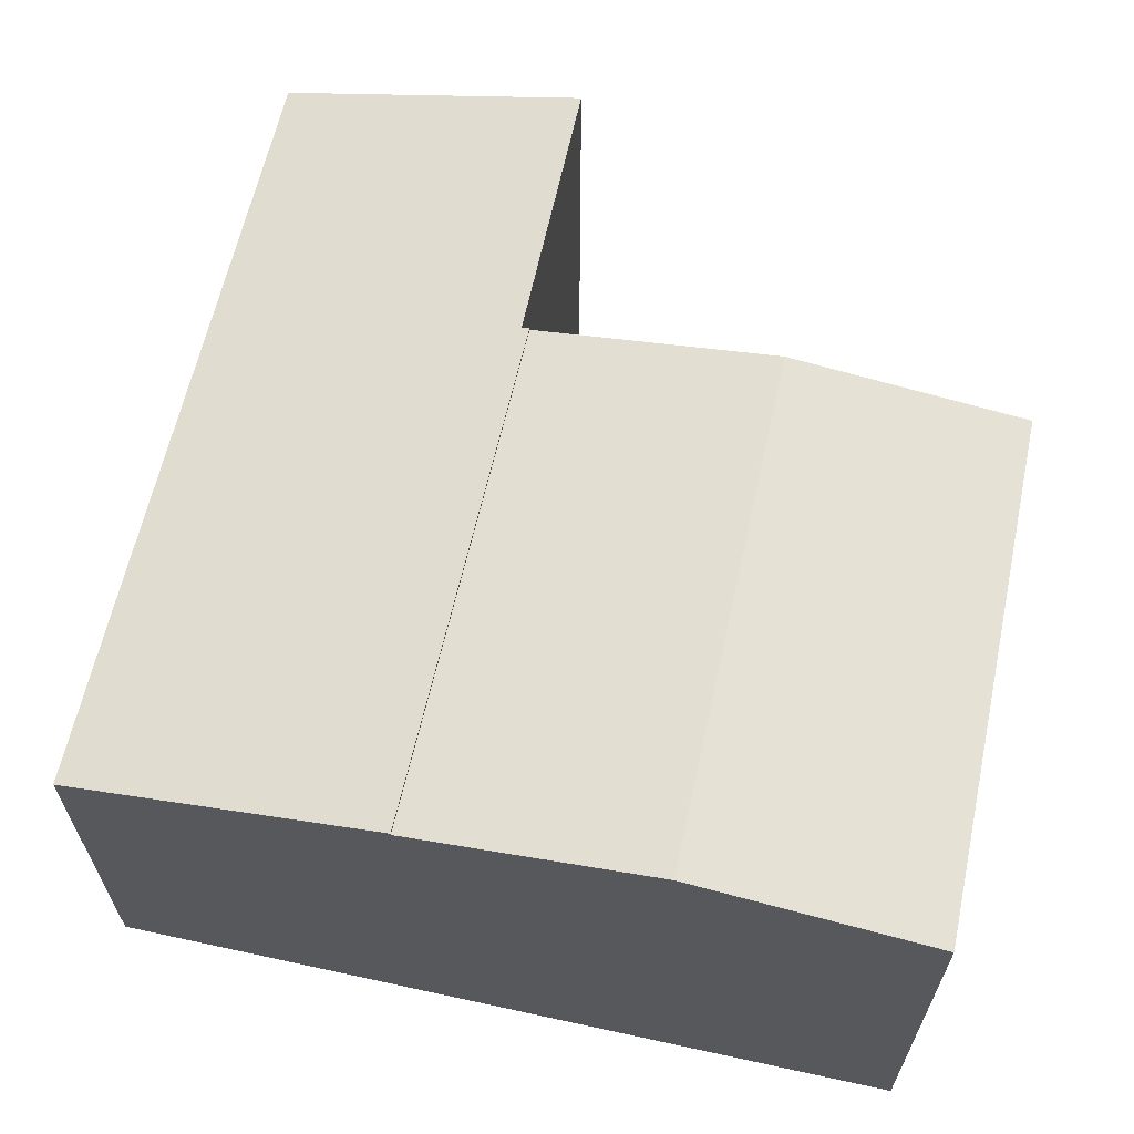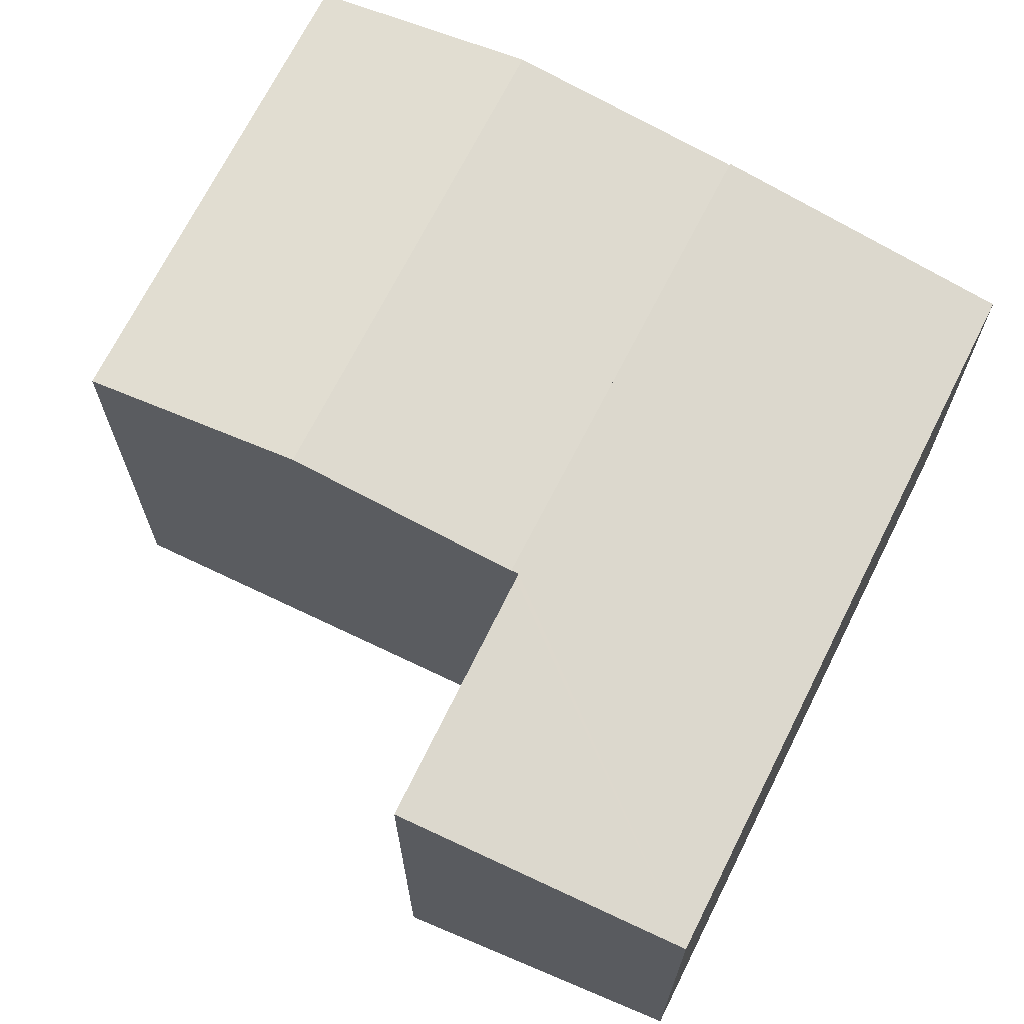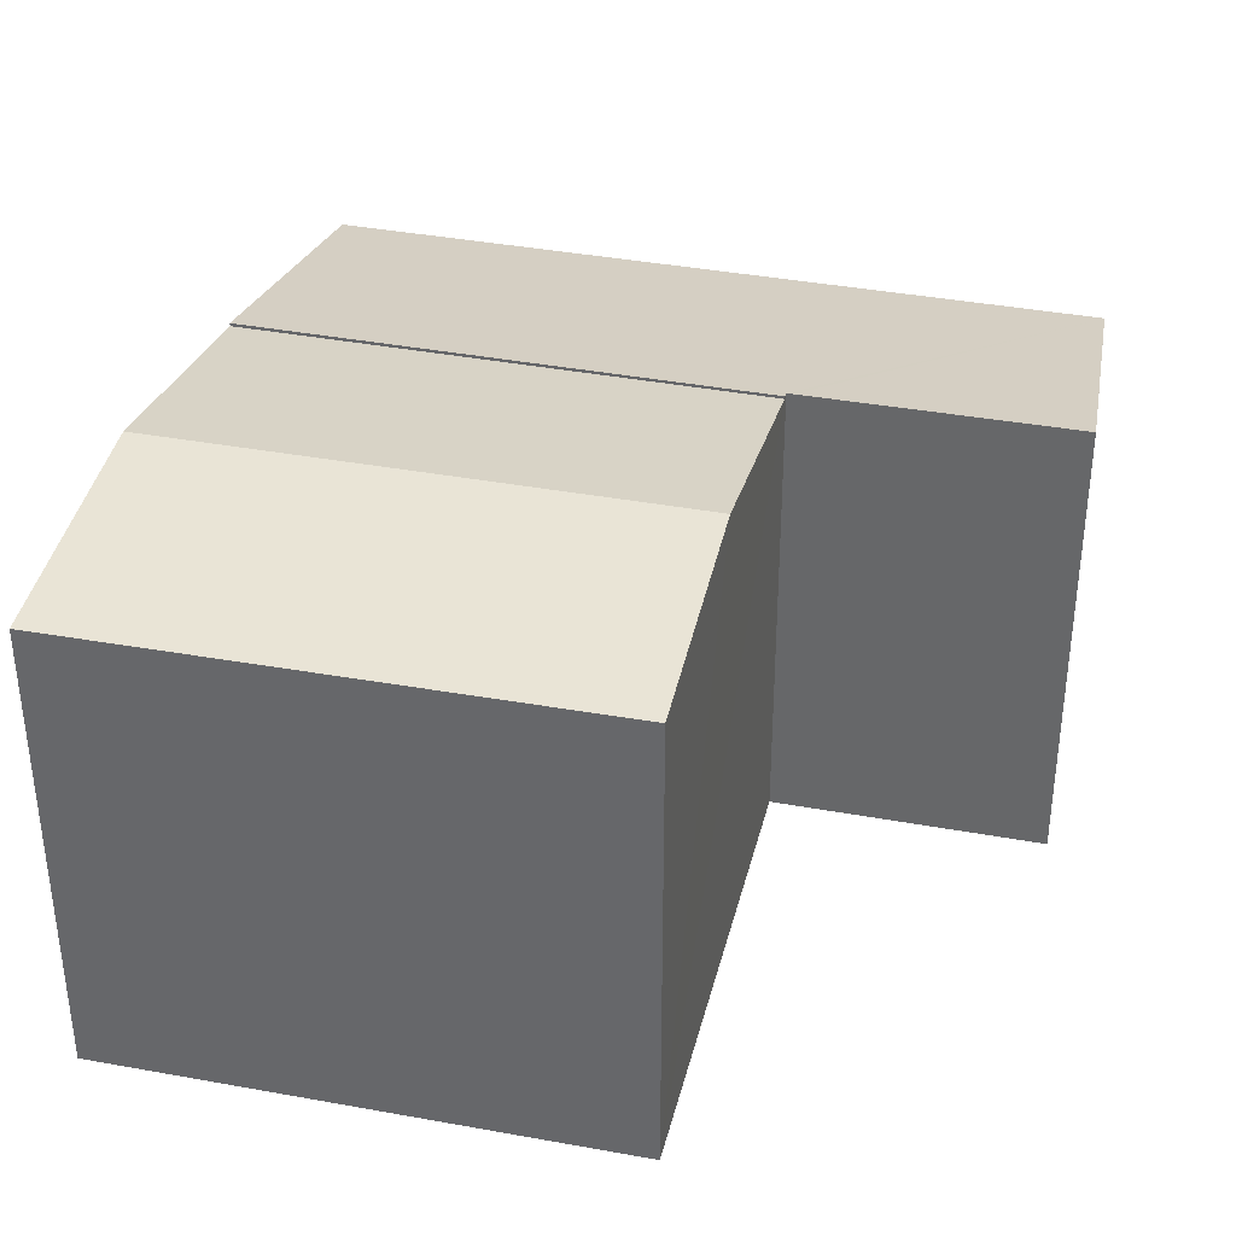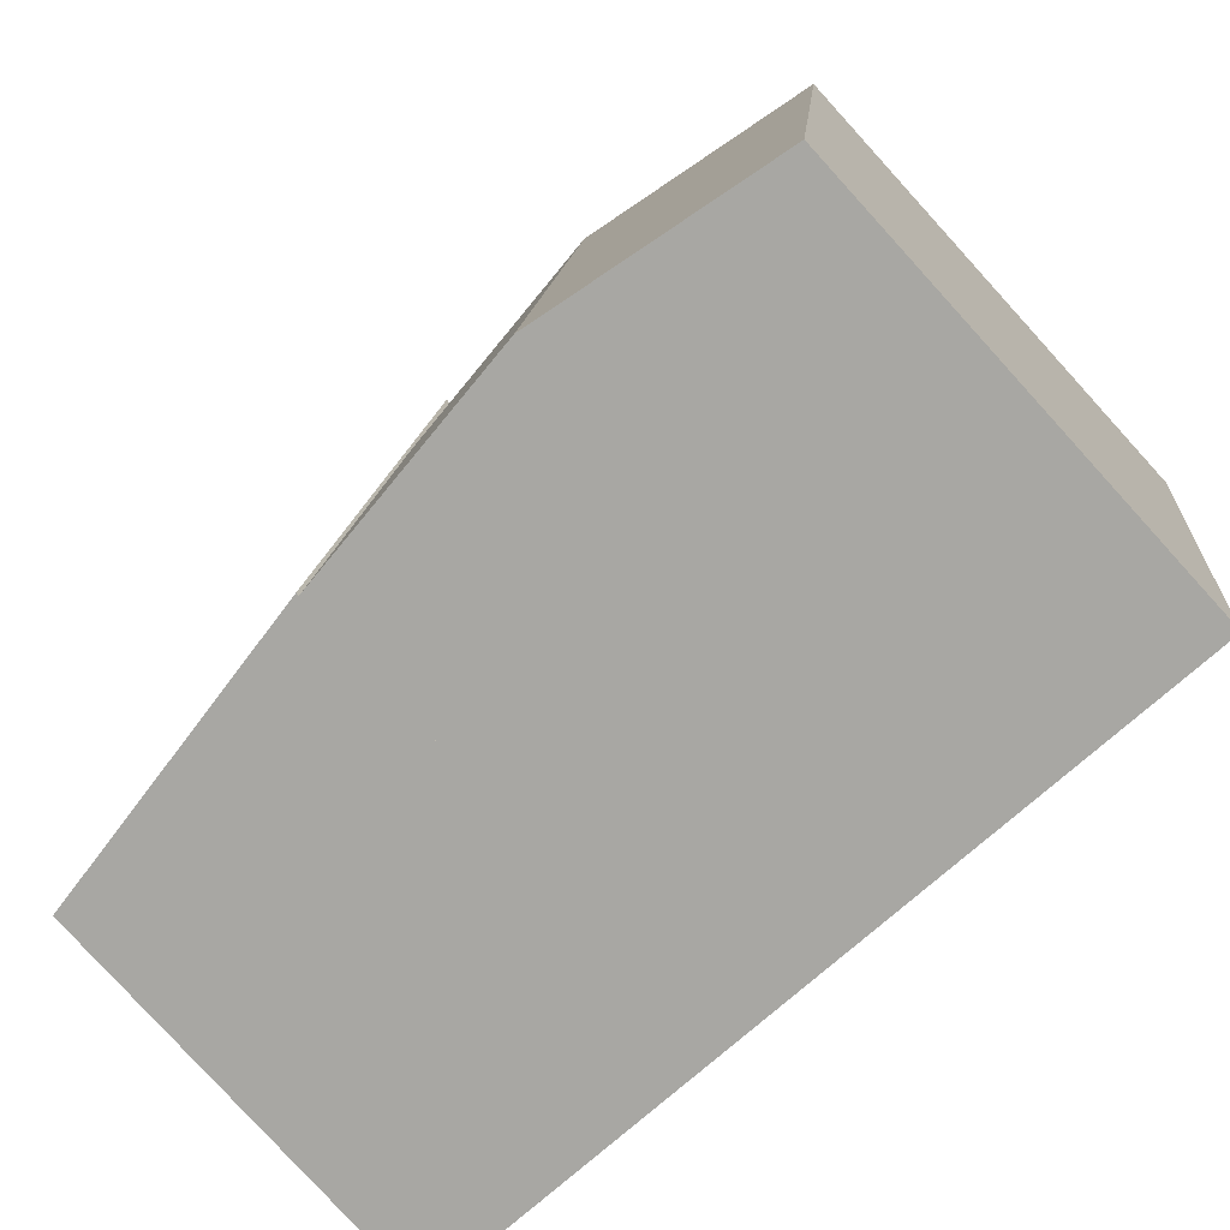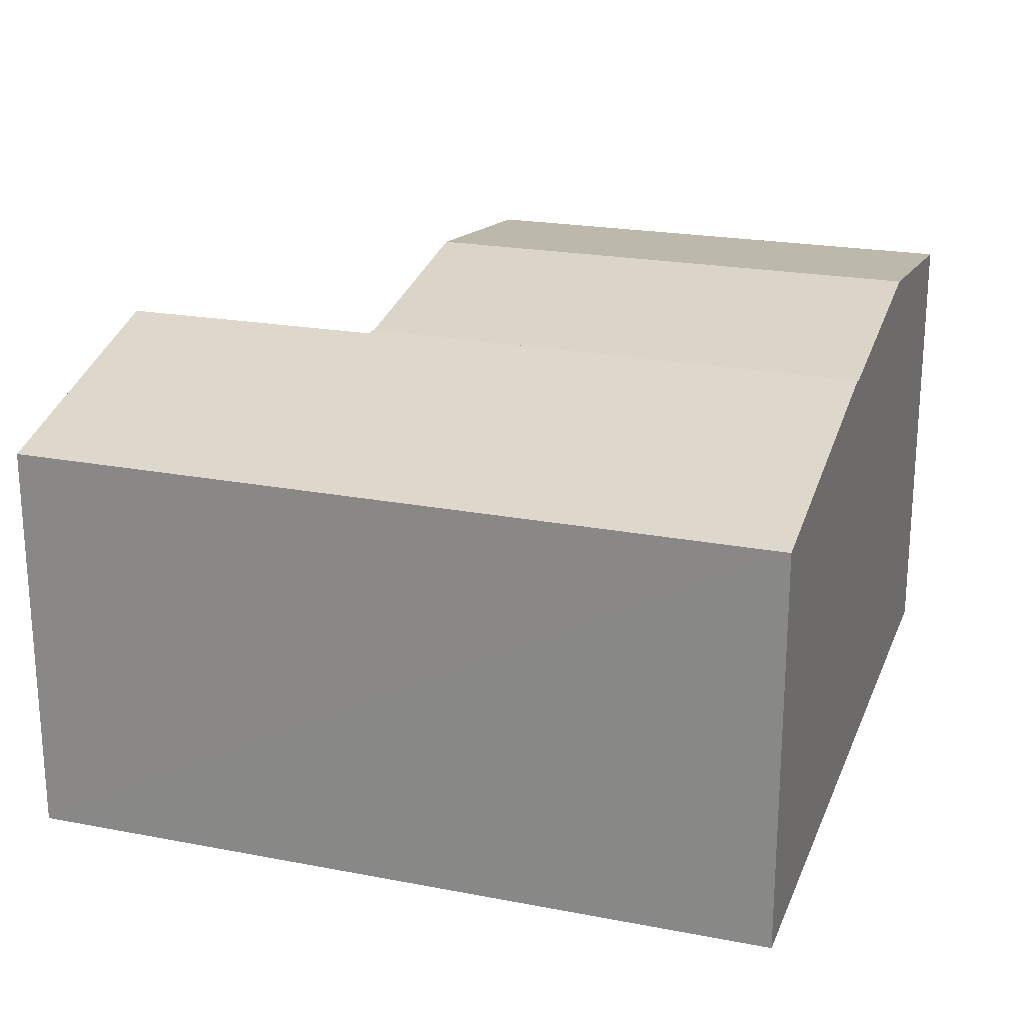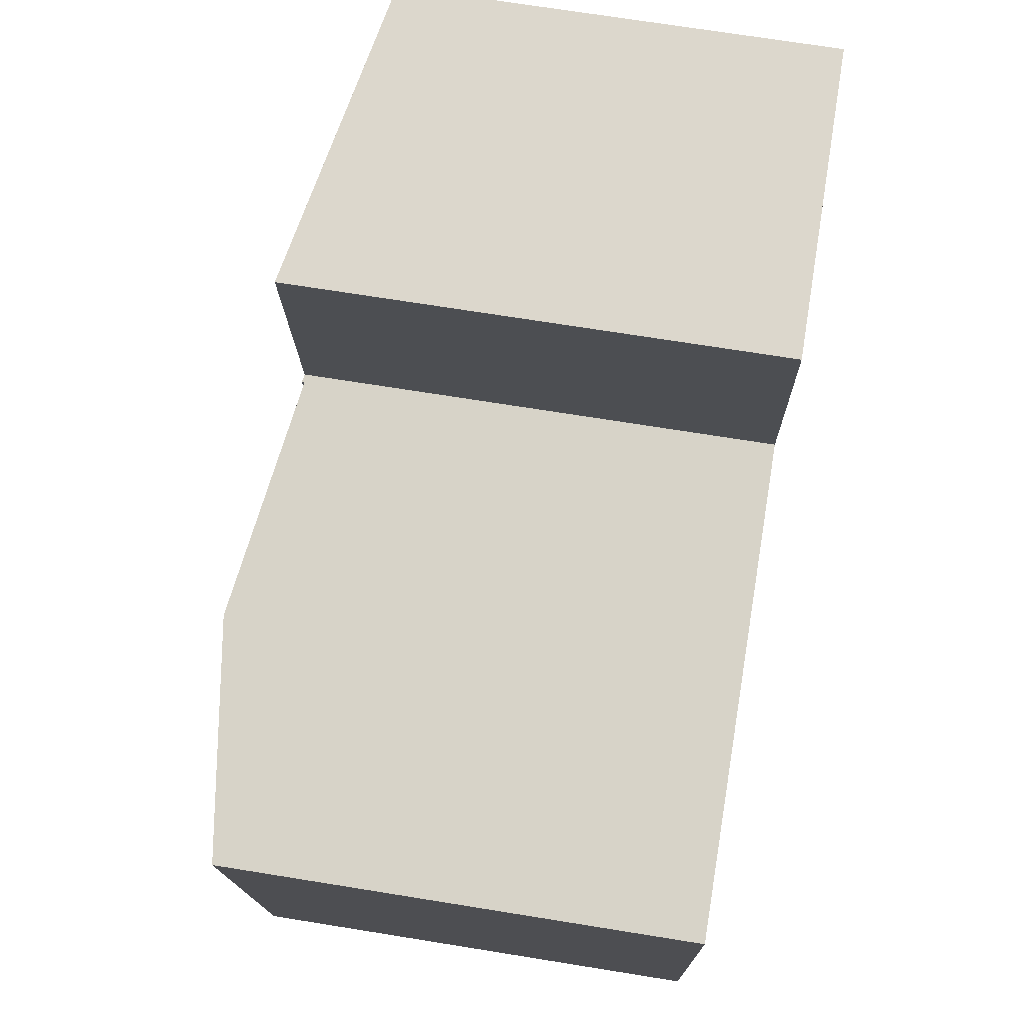
<metadata>
{"format":"obj","ext":"obj","renderer":"f3d","projection":"perspective","resolution":1024,"background":"white","views":[{"elev":64.1,"azim":-174.2,"up":"+Y"},{"elev":68.0,"azim":19.6,"up":"+Y"},{"elev":35.7,"azim":-82.7,"up":"+Y"},{"elev":-79.8,"azim":-137.7,"up":"+Z"},{"elev":22.3,"azim":101.4,"up":"+Y"},{"elev":69.6,"azim":-80.8,"up":"+Z"}]}
</metadata>
<code>
v  5.107 8.656 -8.527
v  8.245 8.046 0.89
v  9.364 8.04 -8.035
v  4.072 8.65 0.44
v  0 8.06 4.935e-16
v  0.948 8.054 -9.008
v  0 0 0
v  8.245 -5.45e-17 0.89
v  4.072 -2.694e-17 0.44
v  9.364 4.92e-16 -8.035
v  0.948 5.516e-16 -9.008
v  5.107 5.221e-16 -8.527
v  11.4 7.715 -7.8
v  13.63 7.089 1.62
v  14.76 7.089 -7.411
v  9.364 8.094 -8.035
v  8.379 8.069 0.905
v  8.245 8.094 0.89
v  13.09 7.089 5.888
v  8.367 8.069 1.012
v  7.859 8.057 5.586
v  10.04 7.654 5.712
v  7.859 -3.42e-16 5.586
v  13.09 -3.605e-16 5.888
v  10.04 -3.498e-16 5.712
v  8.379 -5.542e-17 0.905
v  13.63 -9.92e-17 1.62
v  14.76 4.538e-16 -7.411
v  11.4 4.776e-16 -7.8
v  8.367 -6.197e-17 1.012
g defaultobject
f 1 2 3
f 2 1 4
f 5 1 6
f 1 5 4
f 7 4 5
f 4 7 2
f 2 7 8
f 8 7 9
f 8 3 2
f 3 8 10
f 10 1 3
f 1 10 6
f 6 10 11
f 11 10 12
f 6 7 5
f 7 6 11
f 11 9 7
f 9 11 8
f 8 11 12
f 8 12 10
f 13 14 15
f 14 13 16
f 14 16 17
f 17 16 18
f 17 19 14
f 19 17 20
f 19 20 21
f 19 21 22
f 23 22 21
f 22 23 19
f 19 23 24
f 24 23 25
f 8 17 18
f 17 8 26
f 24 14 19
f 14 24 15
f 15 24 27
f 15 27 28
f 28 13 15
f 13 28 16
f 16 28 10
f 10 28 29
f 10 18 16
f 18 10 8
f 26 20 17
f 20 26 21
f 21 26 23
f 23 26 30
f 25 26 24
f 26 25 30
f 30 25 23
f 27 29 28
f 29 27 10
f 10 27 26
f 10 26 8
f 26 27 24

</code>
